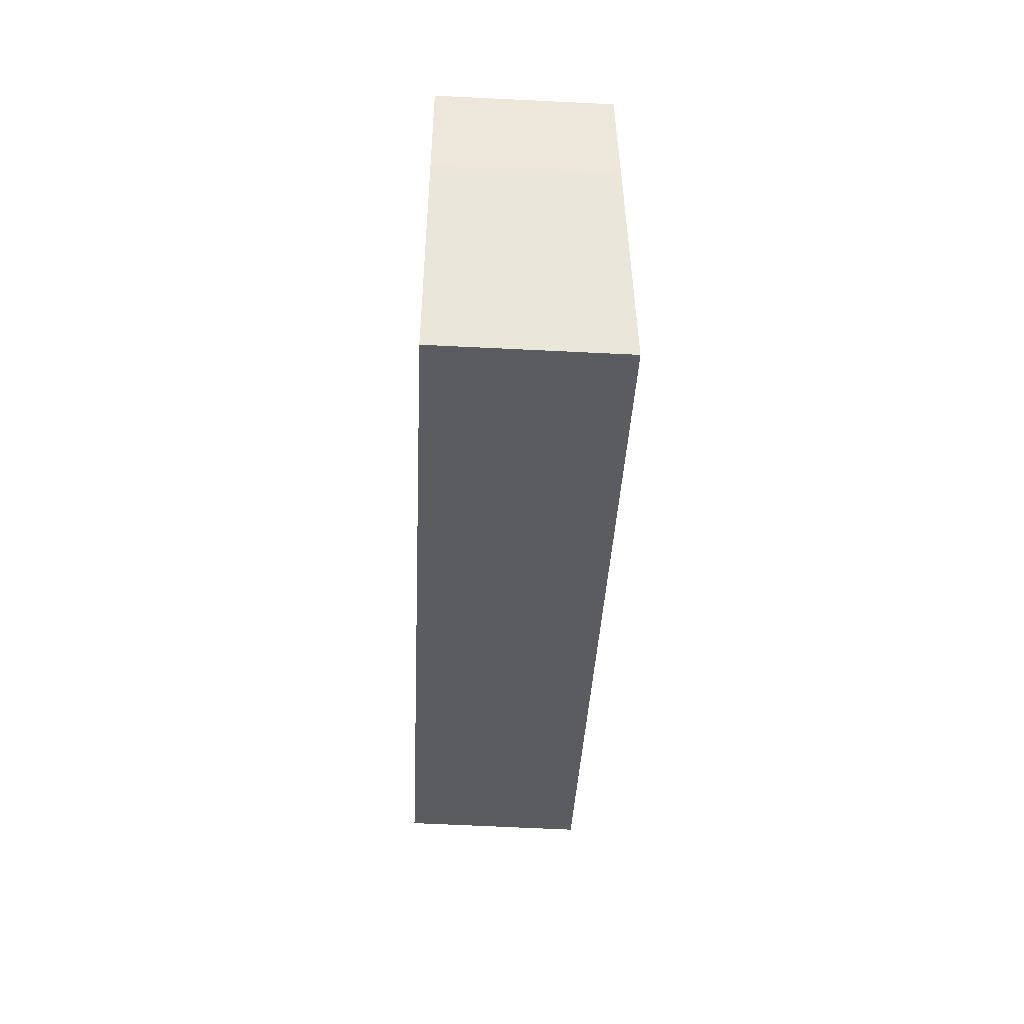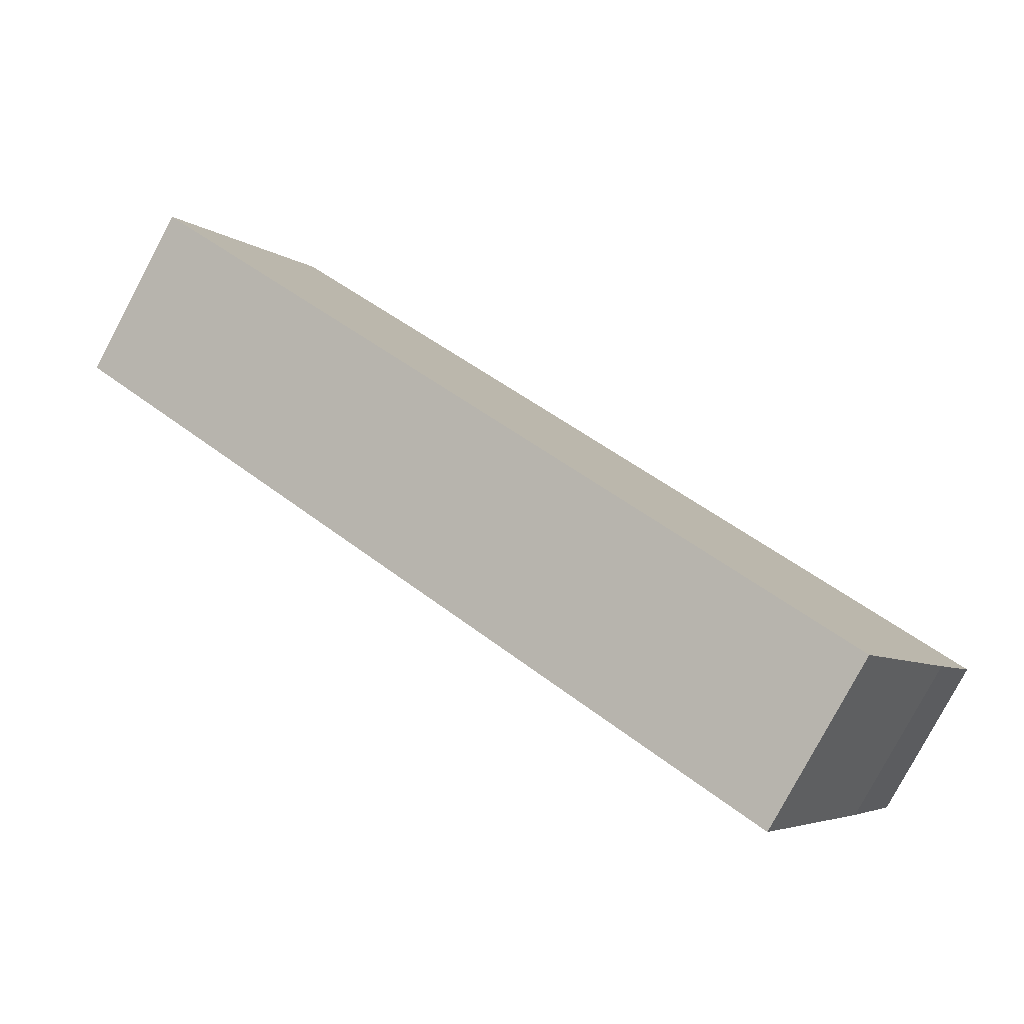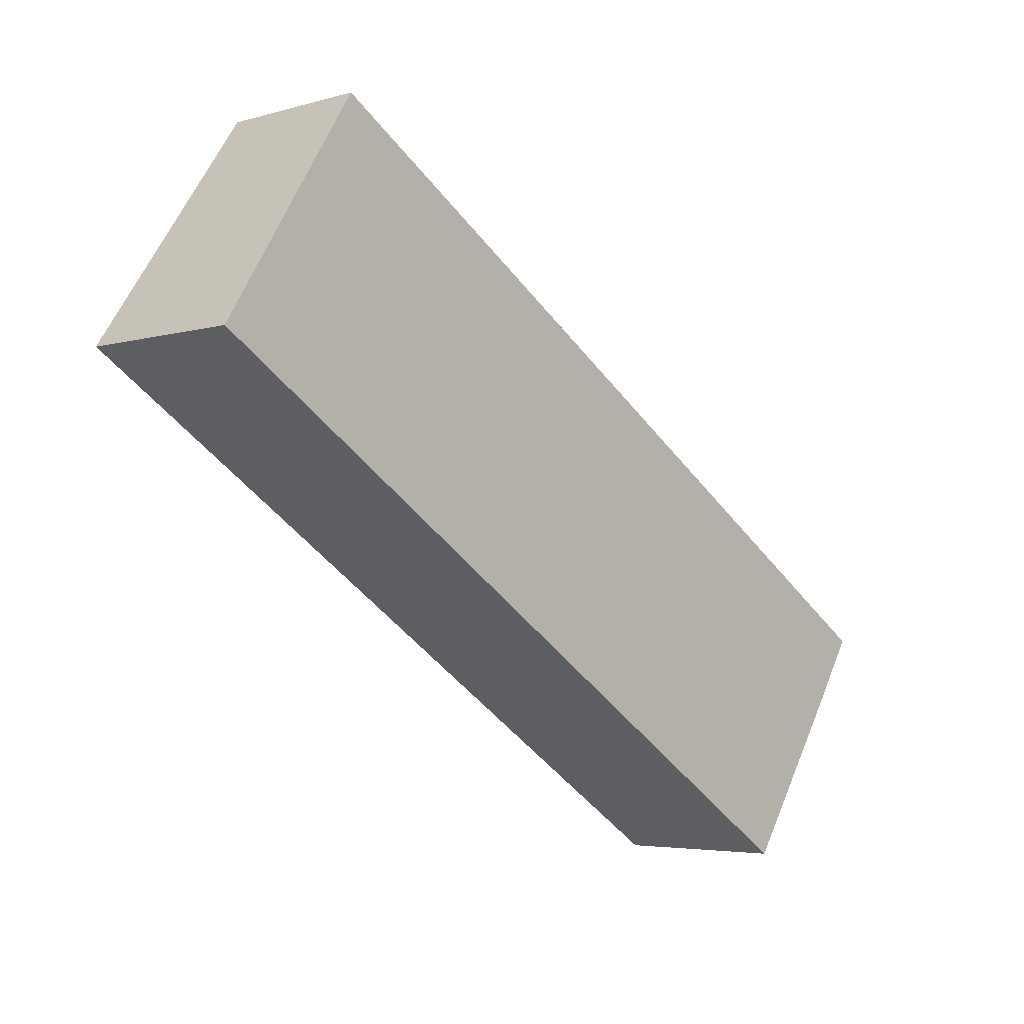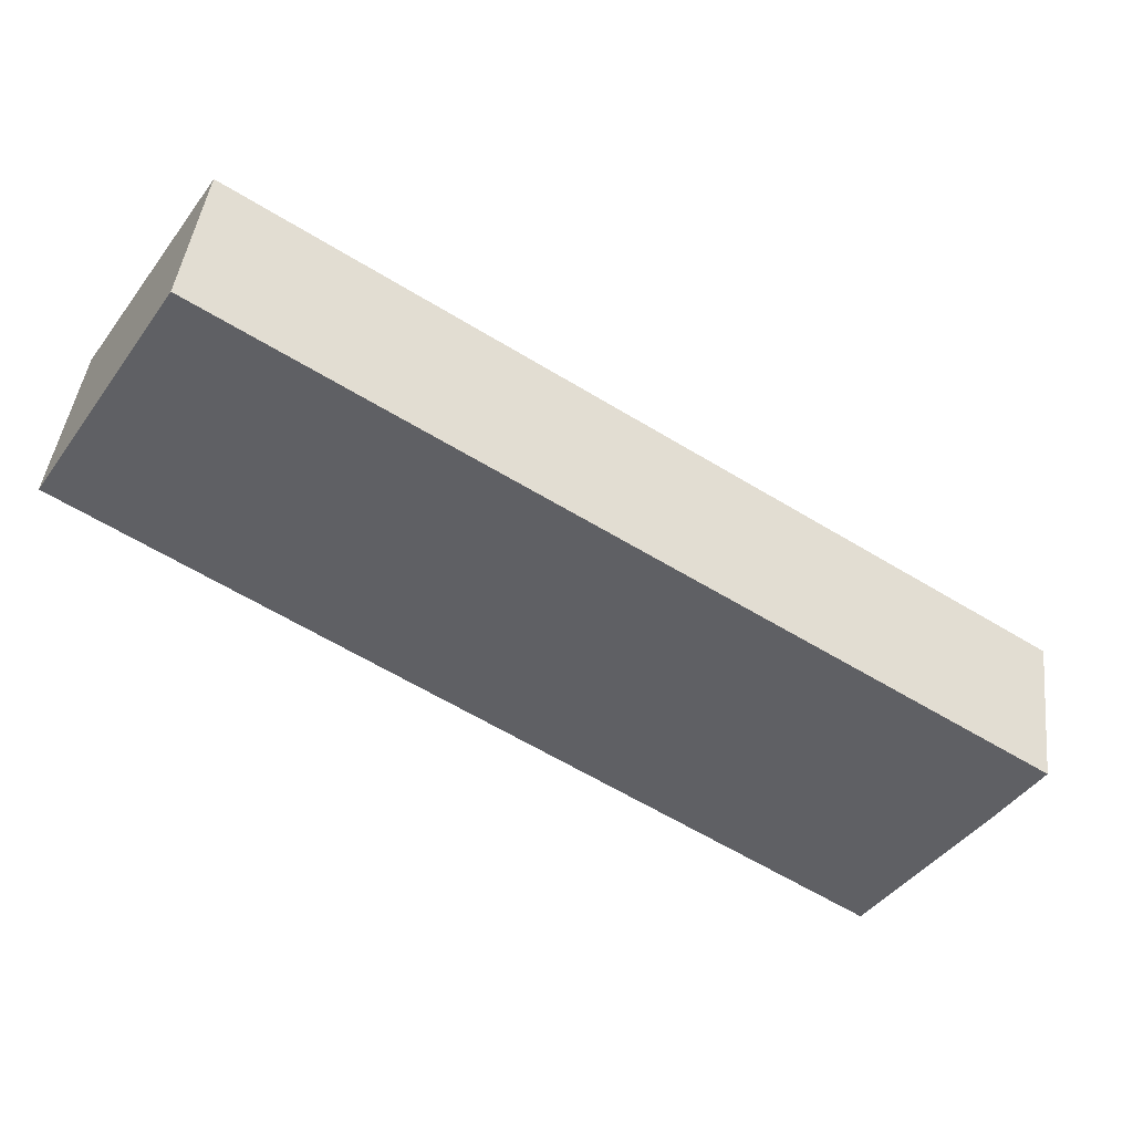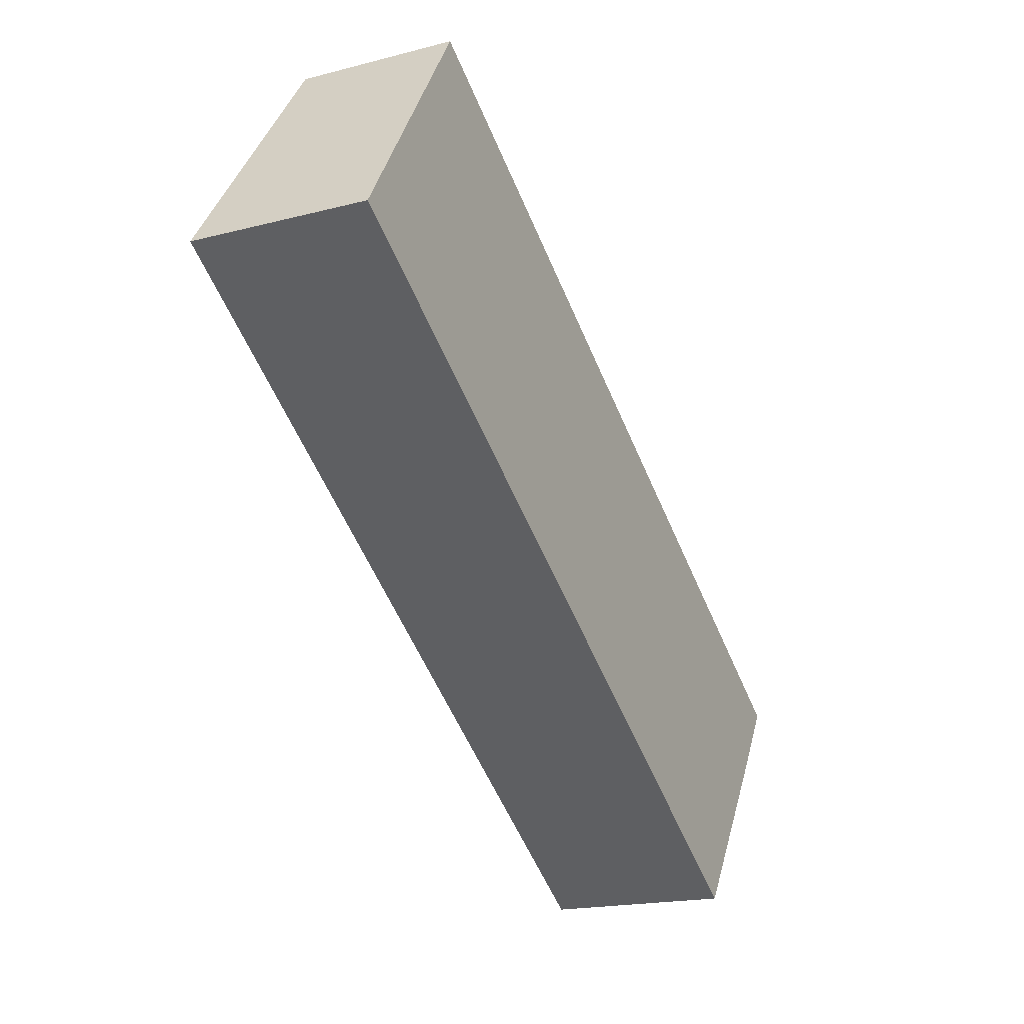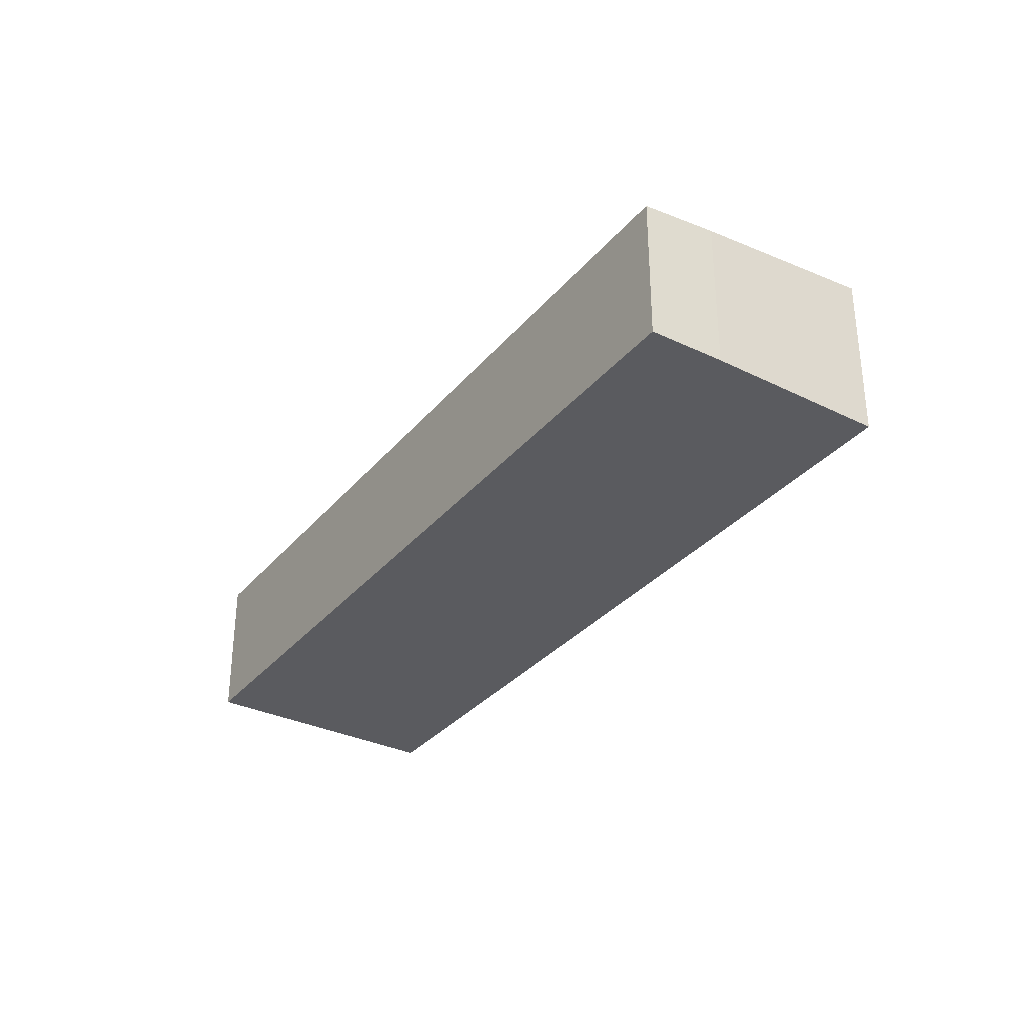
<metadata>
{"format":"obj","ext":"obj","renderer":"f3d","projection":"perspective","resolution":1024,"background":"white","views":[{"elev":-66.3,"azim":87.2,"up":"+Z"},{"elev":-79.9,"azim":-28.0,"up":"+Z"},{"elev":-4.3,"azim":-47.0,"up":"+Z"},{"elev":43.7,"azim":6.6,"up":"+Z"},{"elev":-18.5,"azim":-63.4,"up":"+Z"},{"elev":-33.1,"azim":89.2,"up":"+Y"}]}
</metadata>
<code>
v  16.19 3.876 -10.43
v  19.44 3.388 -5.488
v  18.5 3.533 -6.966
v  3.08 3.388 4.895
v  0.516 3.866 -0.332
v  0 3.866 2.367e-16
v  18.5 4.265e-16 -6.966
v  19.44 3.36e-16 -5.488
v  16.19 6.387e-16 -10.43
v  0.516 2.033e-17 -0.332
v  0 0 0
v  3.08 -2.997e-16 4.895
g defaultobject
f 1 2 3
f 2 1 4
f 4 1 5
f 4 5 6
f 2 7 3
f 7 2 8
f 3 9 1
f 9 3 7
f 9 5 1
f 5 9 10
f 5 10 6
f 6 10 11
f 11 4 6
f 4 11 12
f 12 2 4
f 2 12 8
f 7 10 9
f 10 7 8
f 10 8 12
f 10 12 11

</code>
